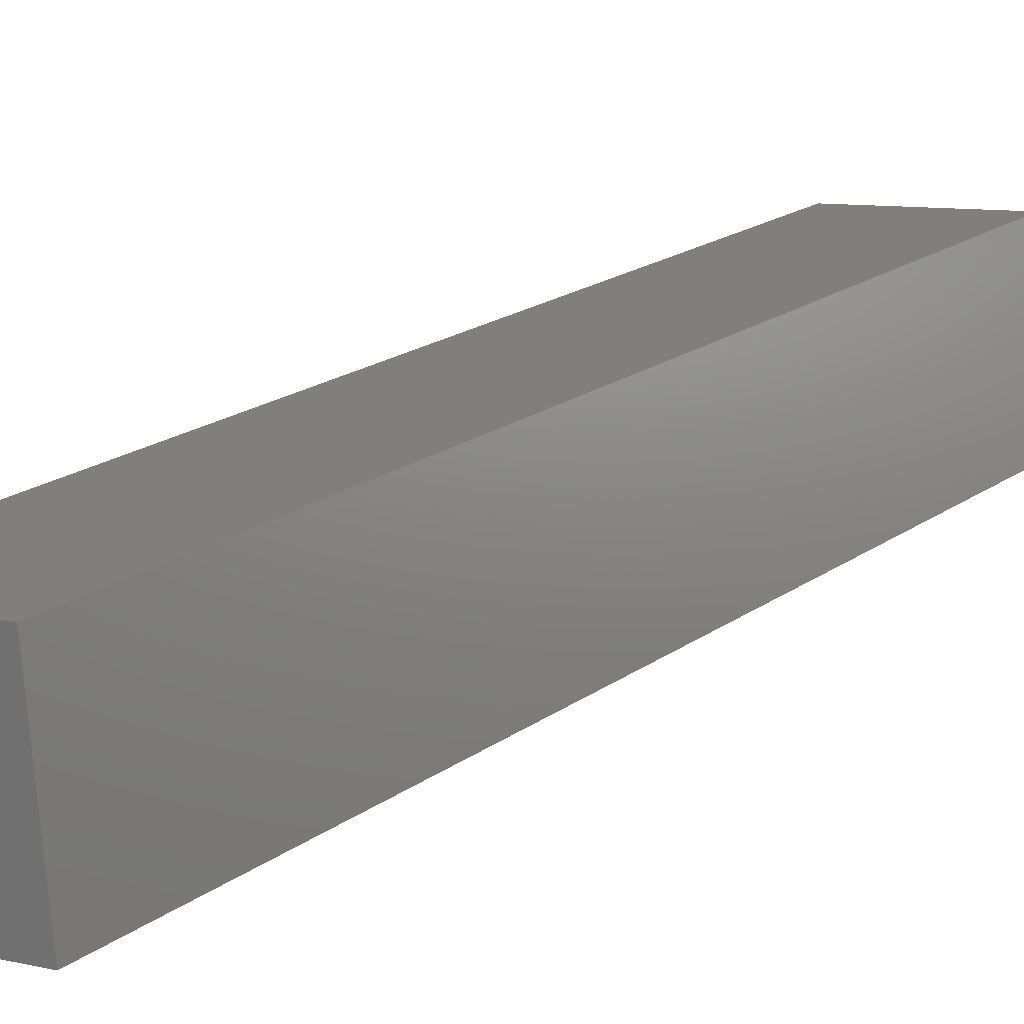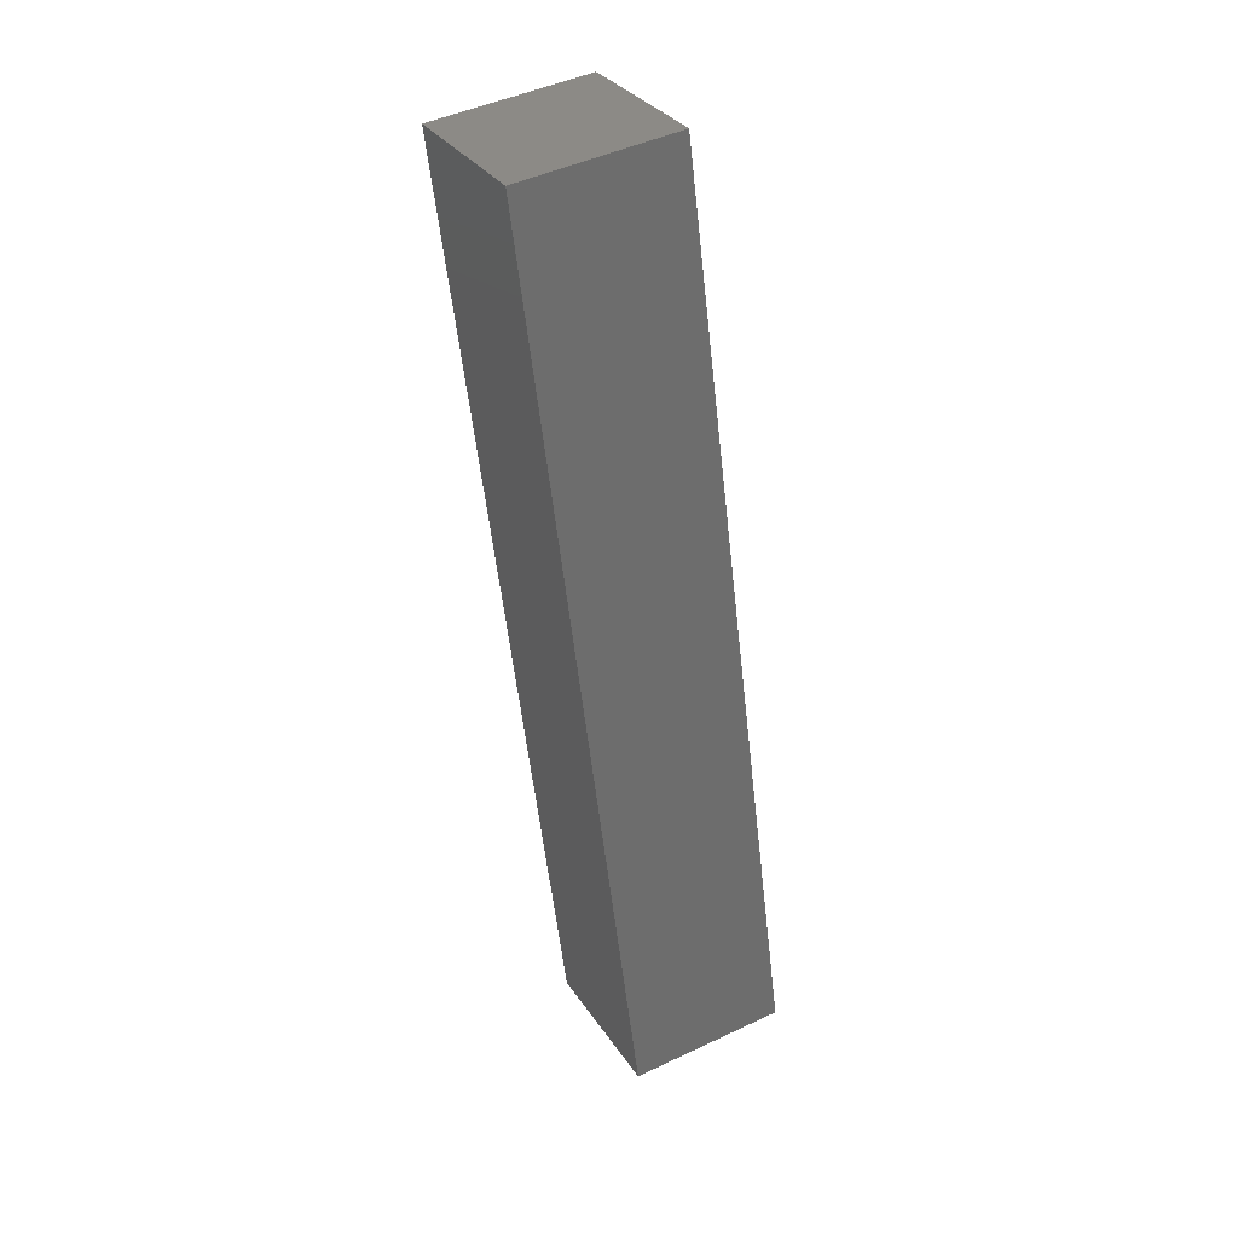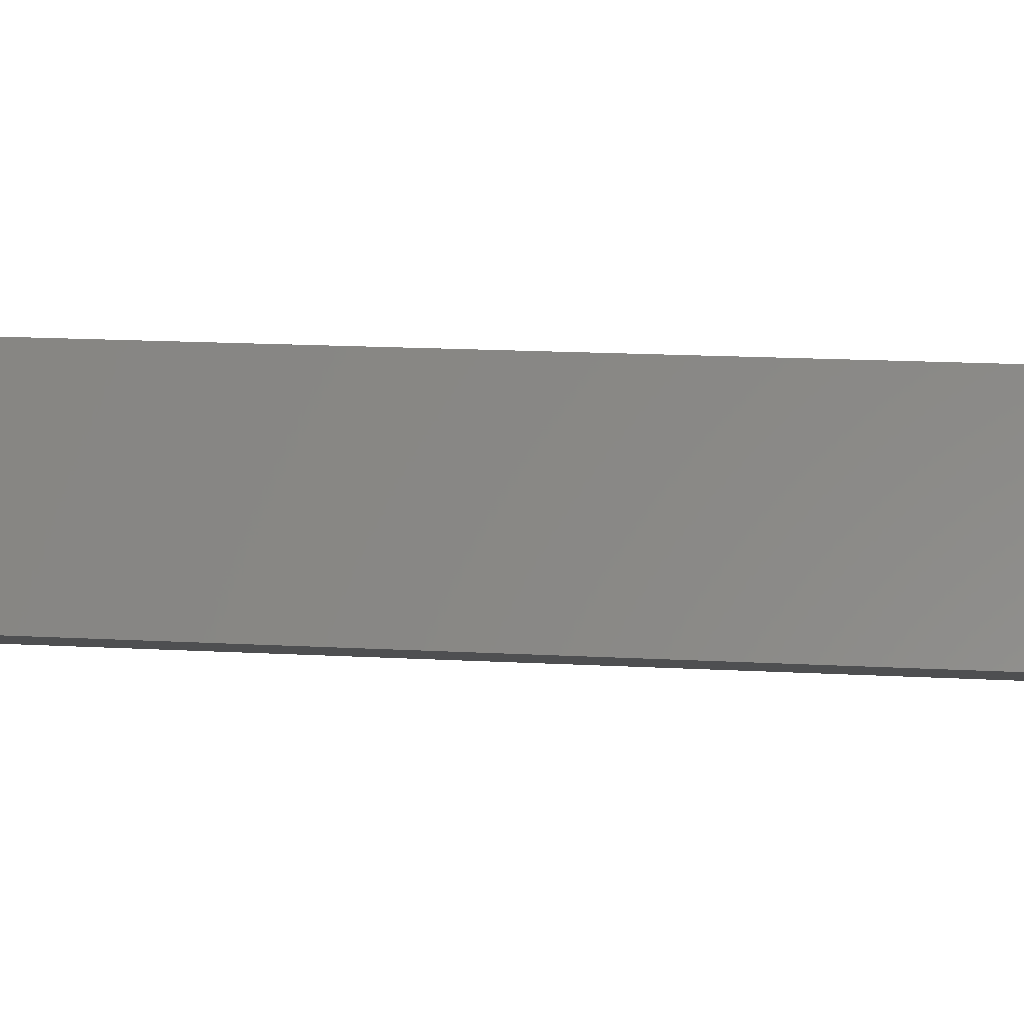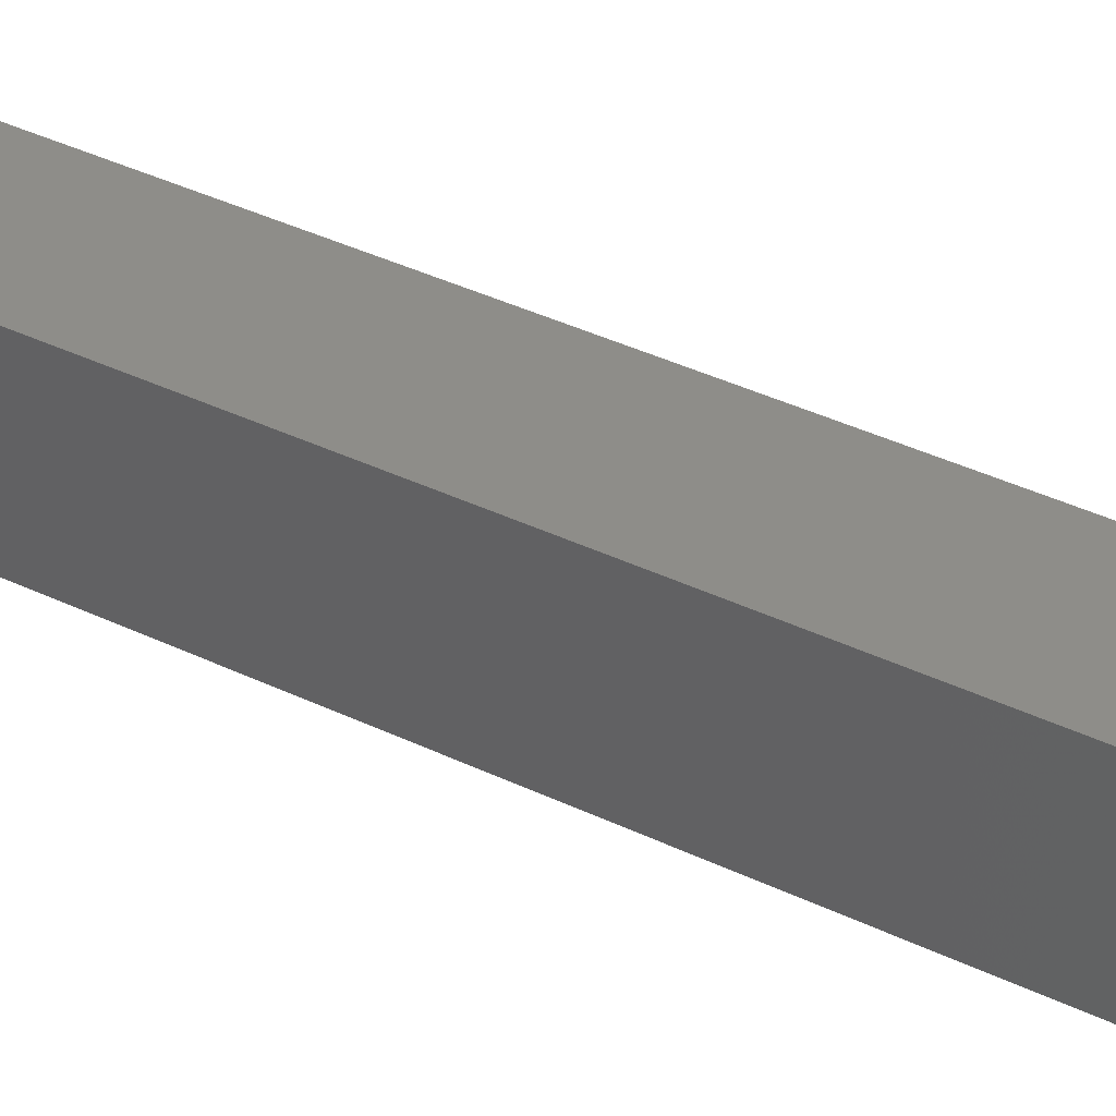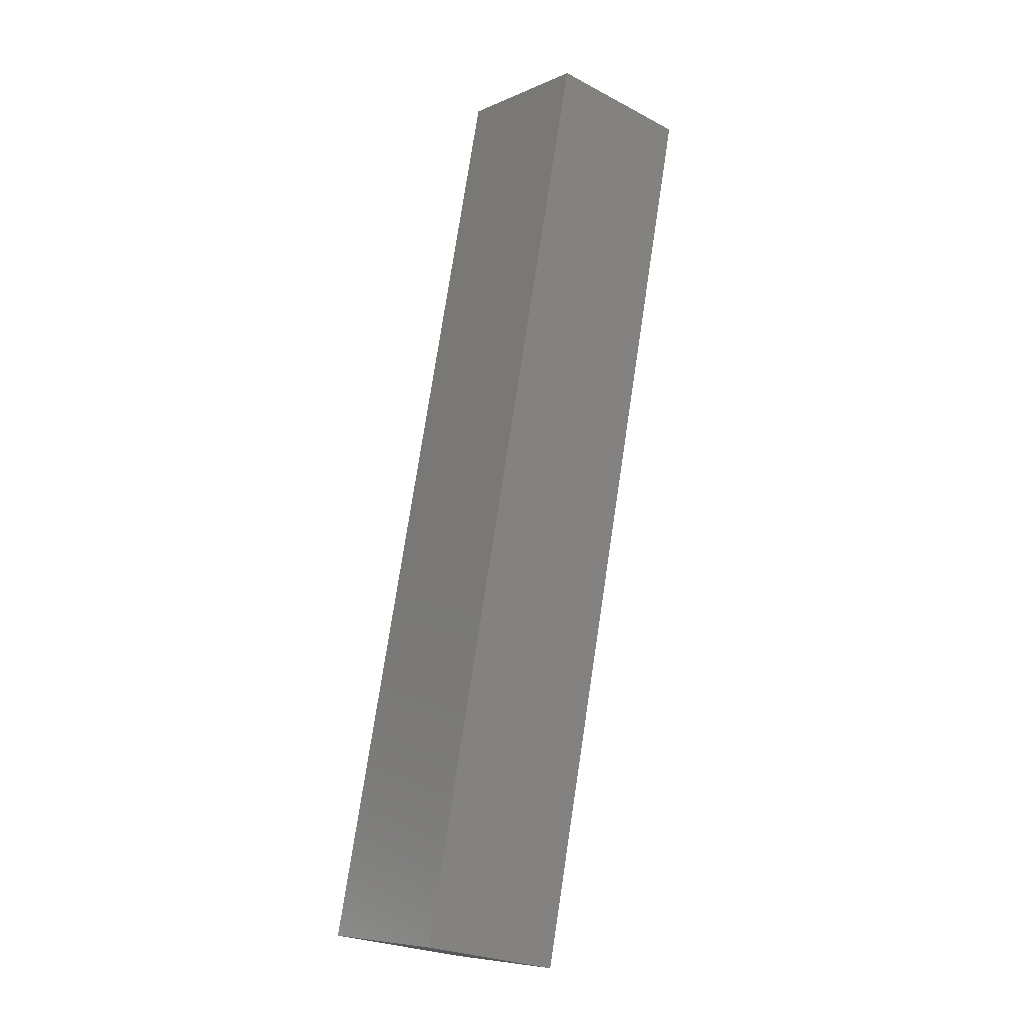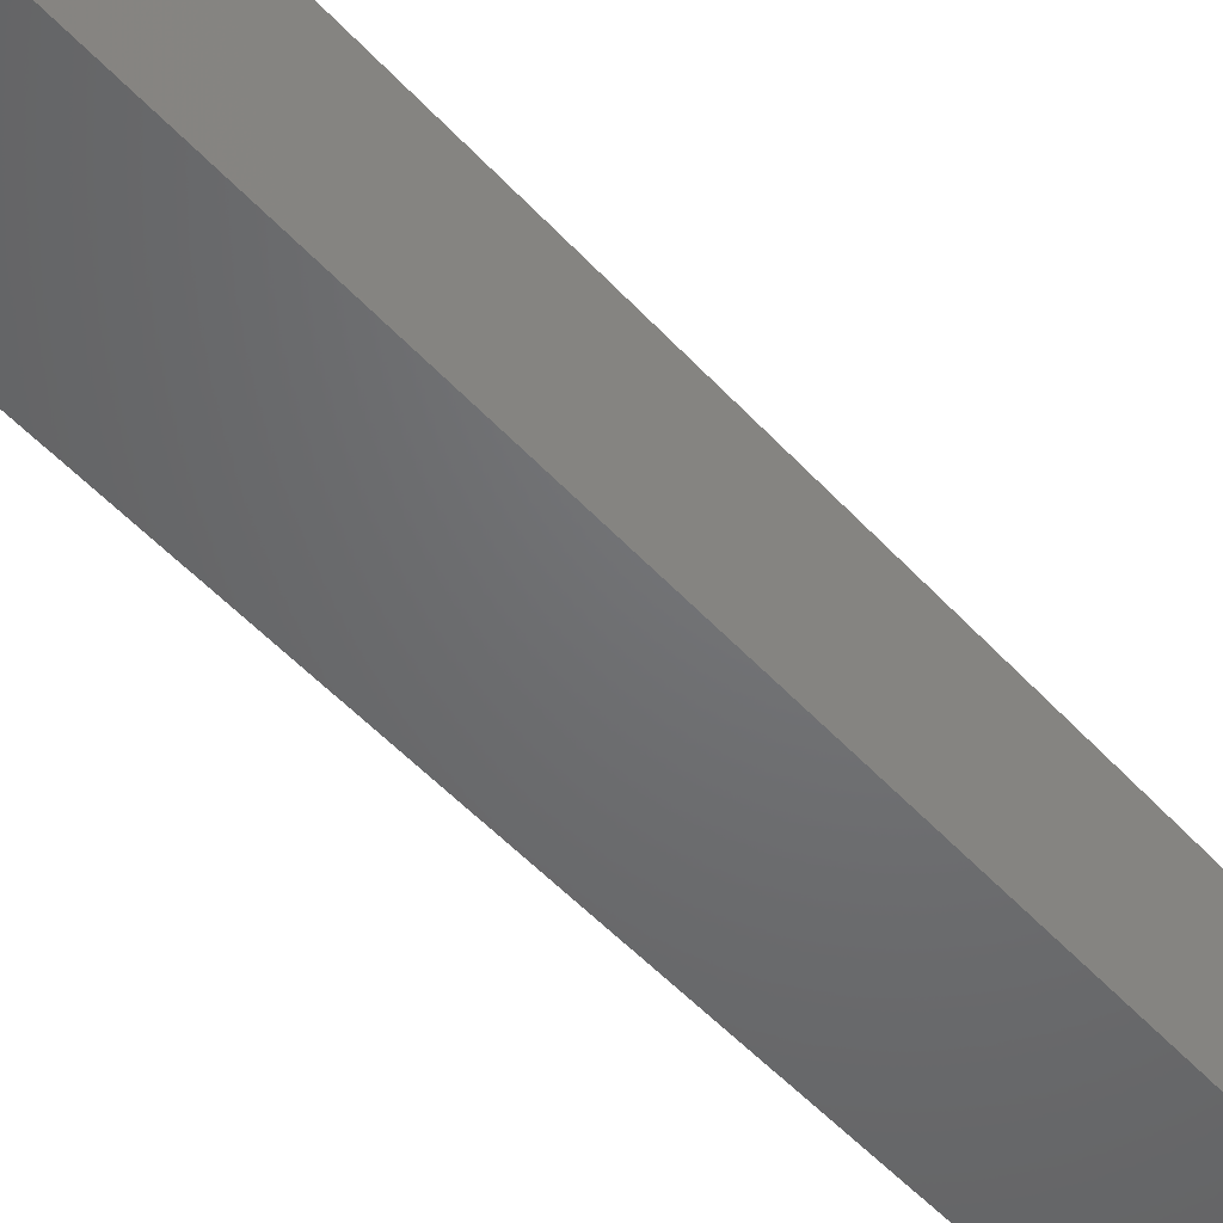
<metadata>
{"format":"stl","ext":"stl","renderer":"f3d","projection":"perspective","resolution":1024,"background":"white","views":[{"elev":19.3,"azim":47.8,"up":"+Y"},{"elev":46.4,"azim":-111.7,"up":"+Z"},{"elev":2.4,"azim":109.8,"up":"+Y"},{"elev":42.7,"azim":131.0,"up":"+Y"},{"elev":-24.8,"azim":56.2,"up":"+Z"},{"elev":-54.6,"azim":-125.5,"up":"+Y"}]}
</metadata>
<code>
# stl→obj: 8 verts, 12 faces
v 9080 681.9 5163
v 9115 685.9 5309
v 9077 706.7 5163
v 9112 710.7 5309
v 9102 709.5 5158
v 9104 684.7 5158
v 9136 713.5 5304
v 9139 688.7 5304
f 1 2 3
f 3 2 4
f 3 5 1
f 1 5 6
f 3 4 5
f 5 4 7
f 4 2 7
f 7 2 8
f 8 2 6
f 6 2 1
f 7 8 5
f 5 8 6

</code>
